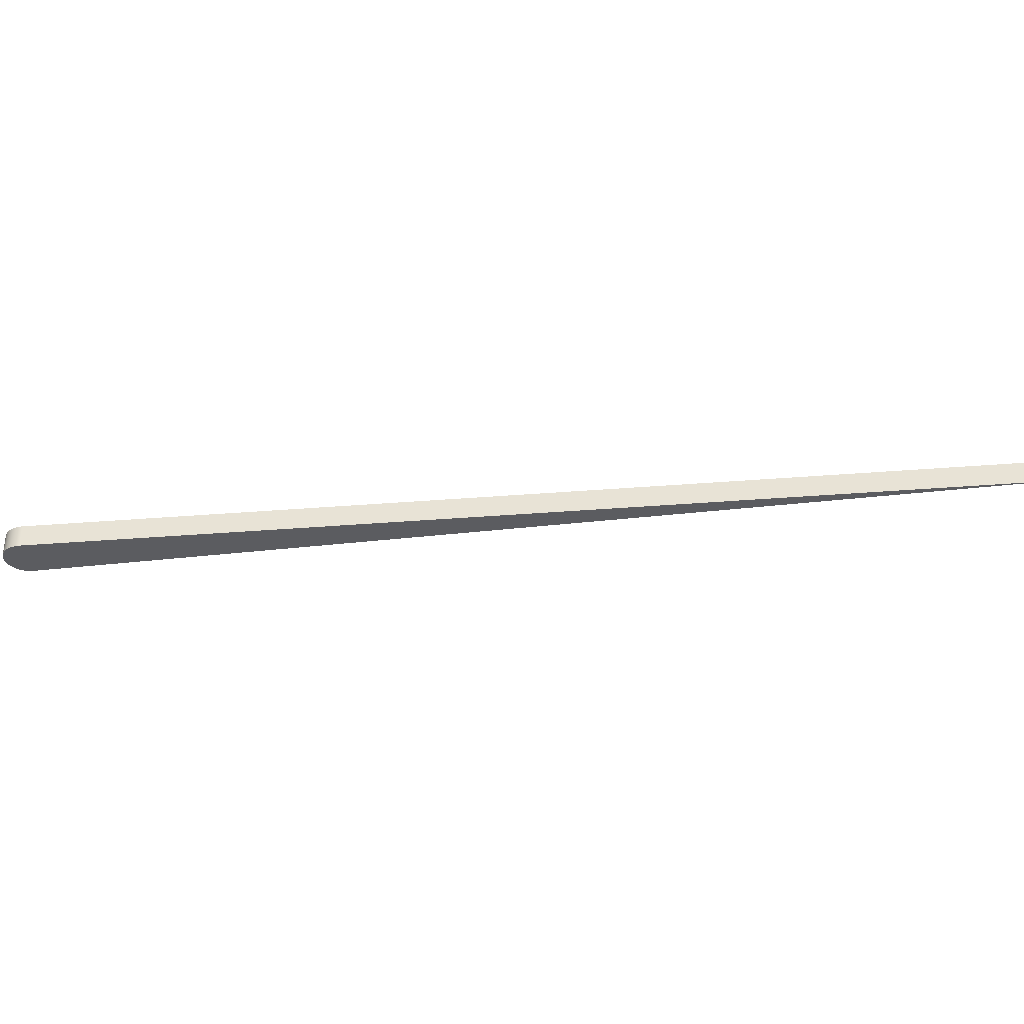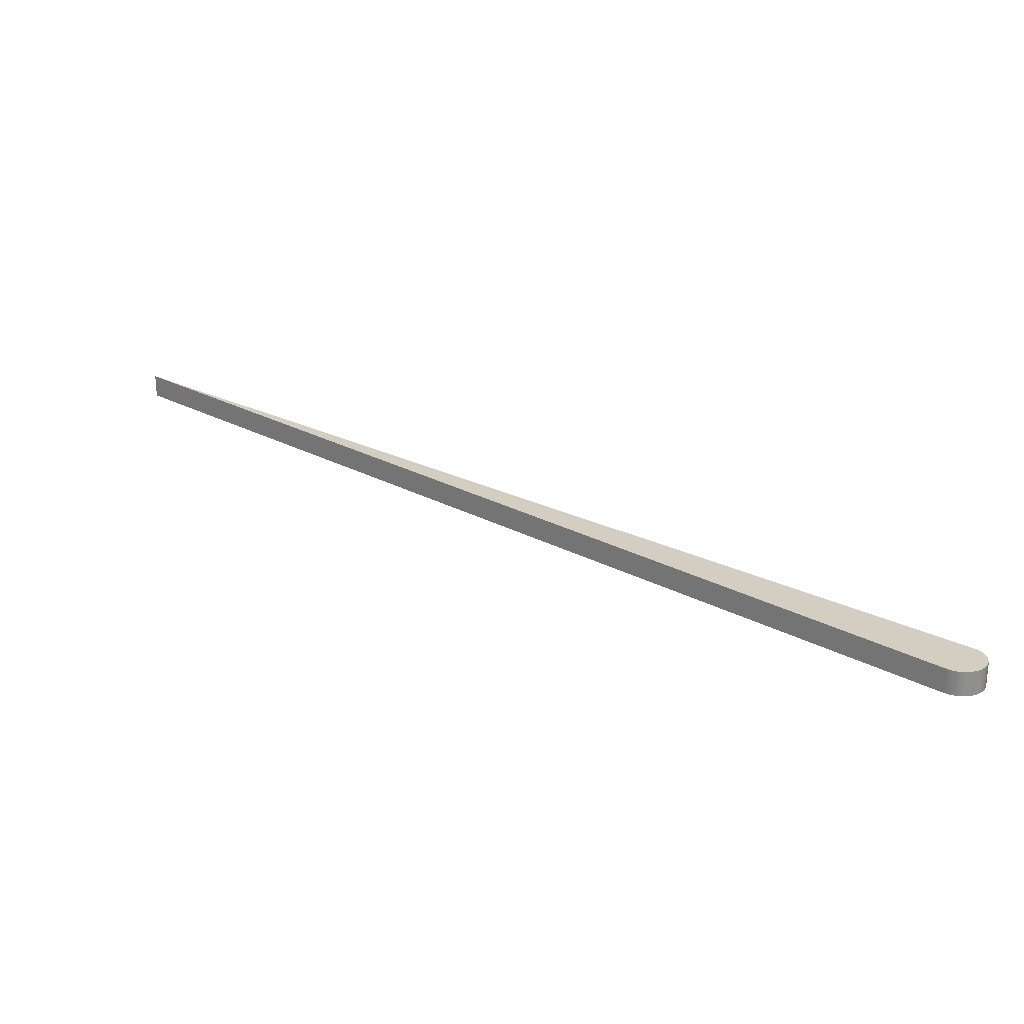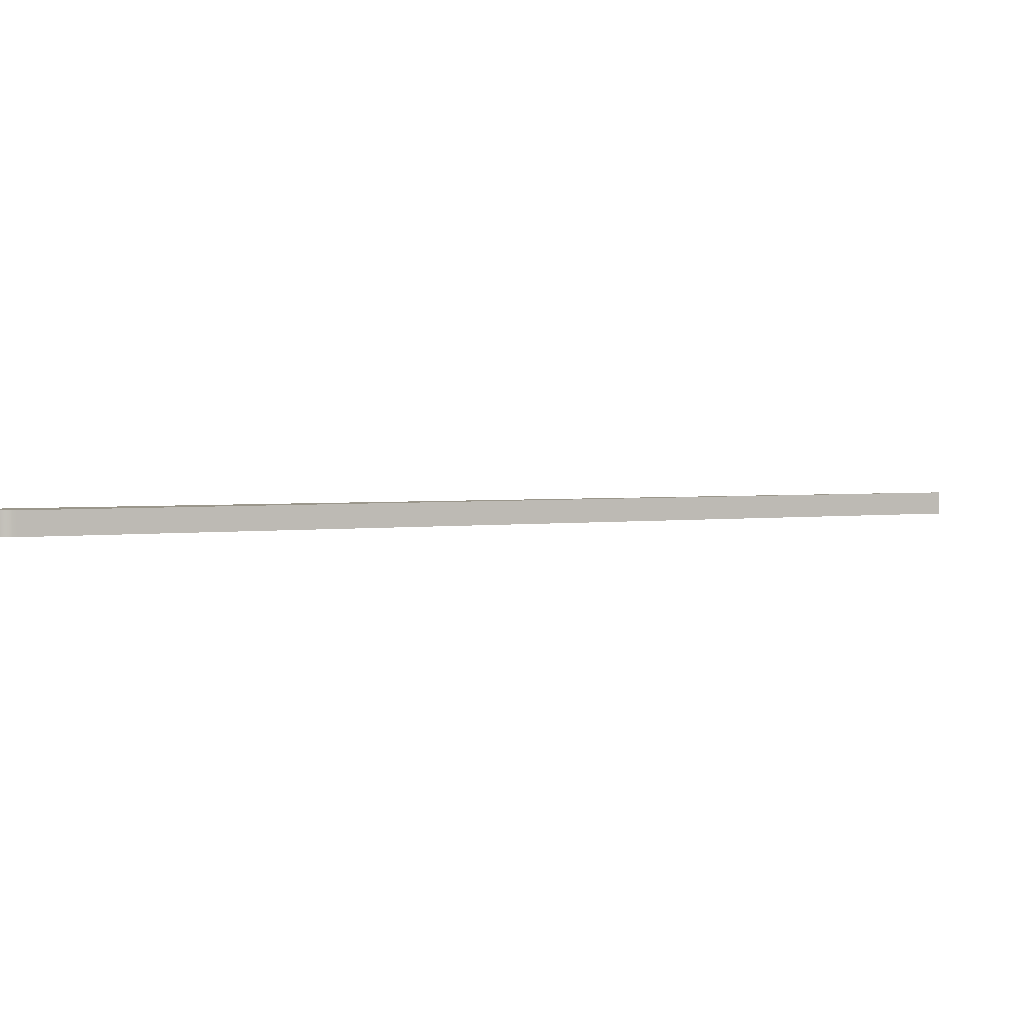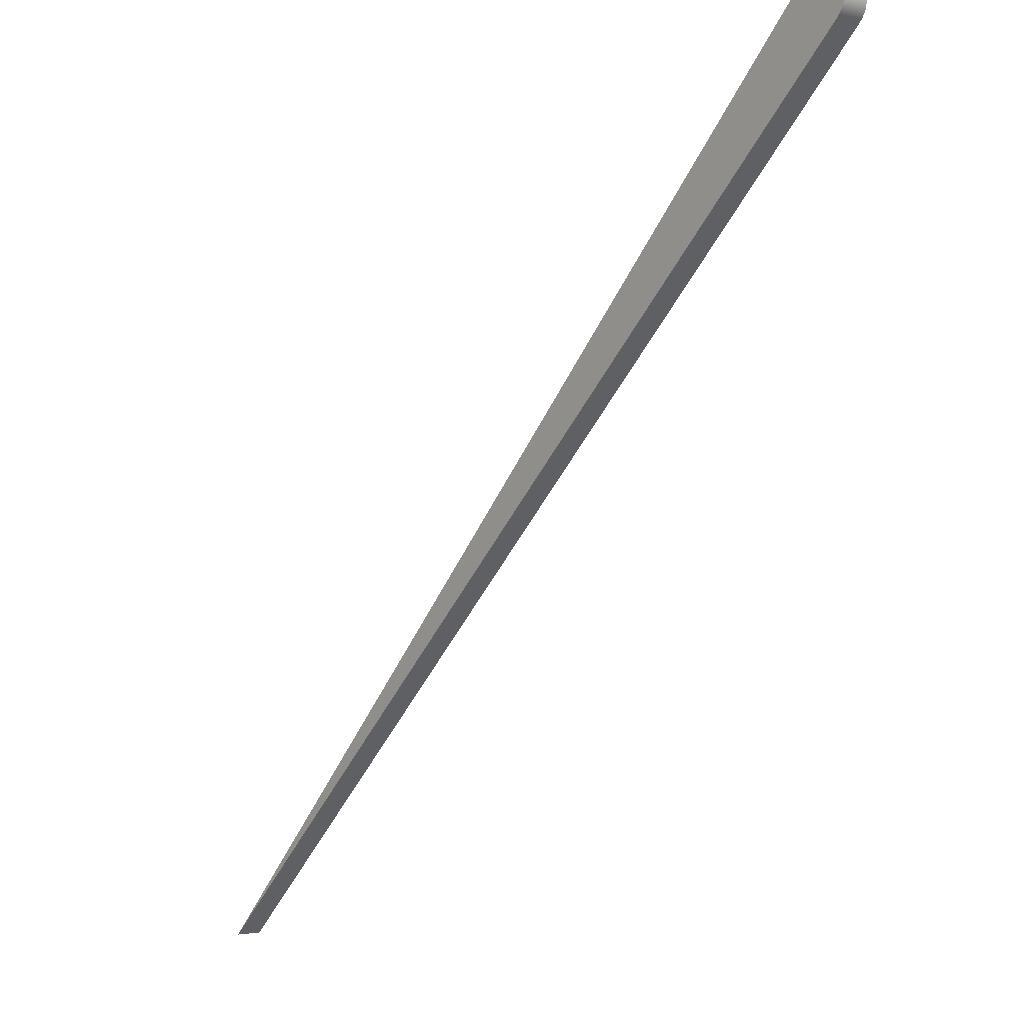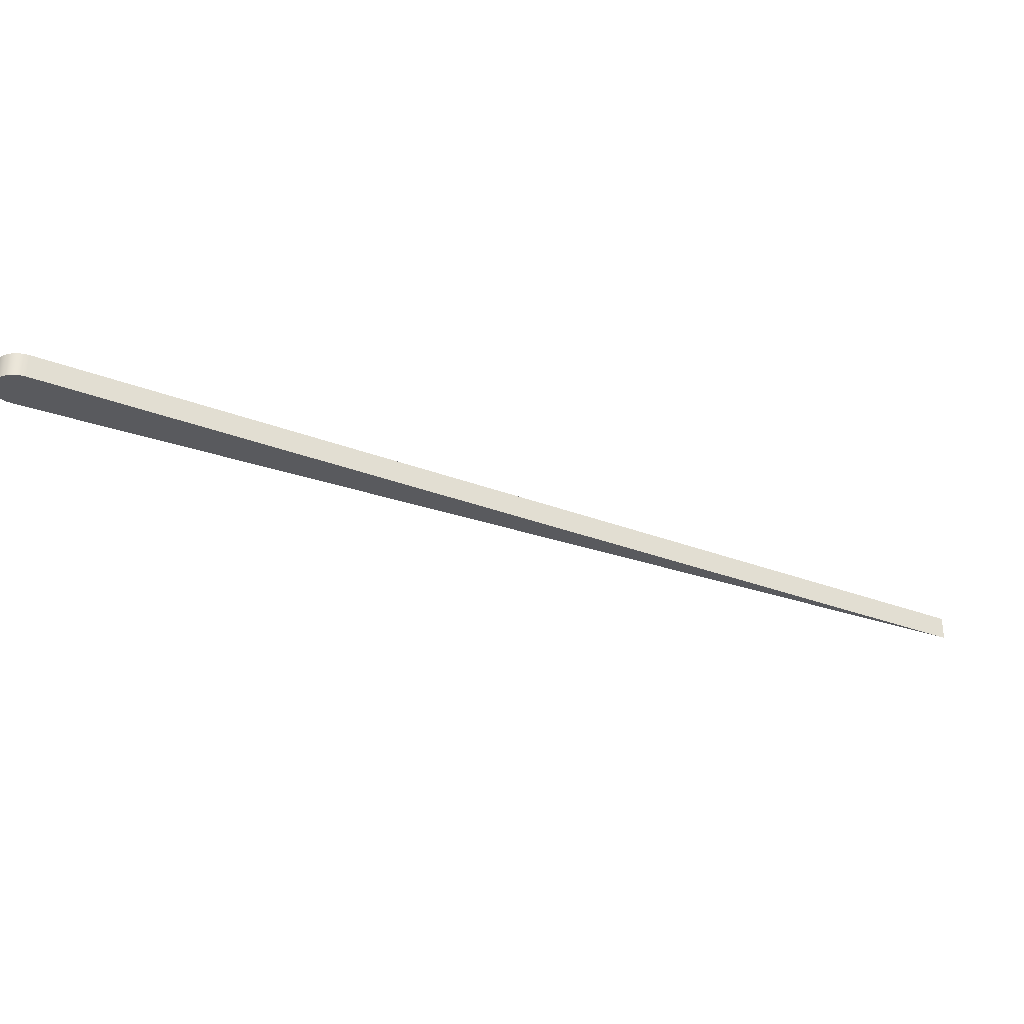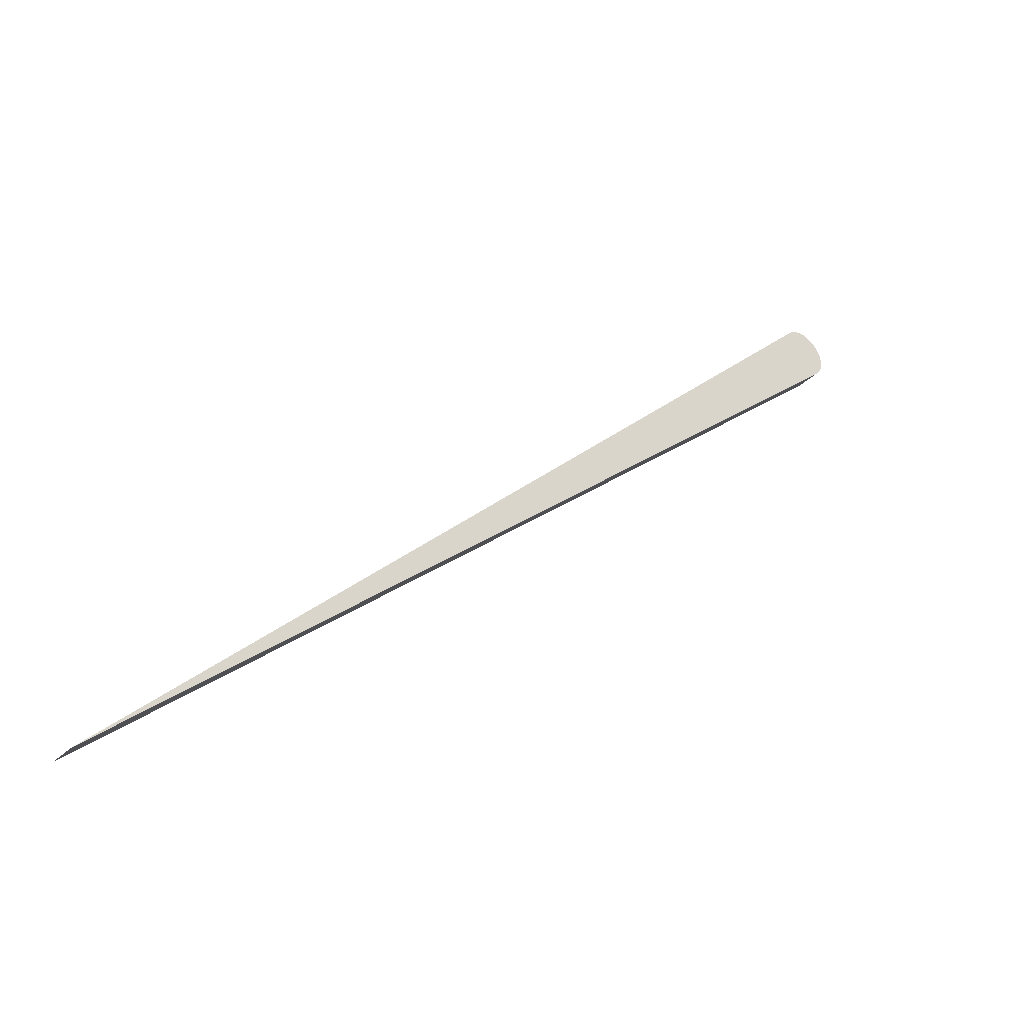
<metadata>
{"format":"obj","ext":"obj","renderer":"f3d","projection":"perspective","resolution":1024,"background":"white","views":[{"elev":-34.7,"azim":-127.4,"up":"+Z"},{"elev":25.0,"azim":85.0,"up":"+Z"},{"elev":2.4,"azim":-161.9,"up":"+Z"},{"elev":-2.4,"azim":49.9,"up":"+Y"},{"elev":-31.4,"azim":-162.4,"up":"+Z"},{"elev":-37.0,"azim":-39.1,"up":"+Y"}]}
</metadata>
<code>
o Needle
v -31 -31 1
v 0.6908 -0.7231 1
v 0.6908 -0.7231 2
v -31 -31 2
v -0.7231 0.6908 1
v -0.7231 0.6908 2
v 0.8362 -0.5485 1
v 0.9384 -0.3456 1
v 0.9922 -0.1249 1
v 0.9948 0.1022 1
v 0.946 0.3241 1
v 0.8485 0.5293 1
v 0.7071 0.7071 1
v 0.5293 0.8485 1
v 0.3241 0.946 1
v 0.1022 0.9948 1
v -0.1249 0.9922 1
v -0.3456 0.9384 1
v -0.5485 0.8362 1
v -0.5485 0.8362 2
v -0.3456 0.9384 2
v -0.1249 0.9922 2
v 0.1022 0.9948 2
v 0.3241 0.946 2
v 0.5293 0.8485 2
v 0.7071 0.7071 2
v 0.8485 0.5293 2
v 0.946 0.3241 2
v 0.9948 0.1022 2
v 0.9922 -0.1249 2
v 0.9384 -0.3456 2
v 0.8362 -0.5485 2
f 1 2 4
f 4 2 3
f 5 1 6
f 6 1 4
f 3 2 32
f 32 2 7
f 32 7 31
f 31 7 8
f 31 8 30
f 30 8 9
f 30 9 29
f 29 9 10
f 29 10 28
f 28 10 11
f 28 11 27
f 27 11 12
f 27 12 26
f 26 12 13
f 26 13 25
f 25 13 14
f 25 14 24
f 24 14 15
f 24 15 23
f 23 15 16
f 23 16 22
f 22 16 17
f 22 17 21
f 21 17 18
f 21 18 20
f 20 18 19
f 20 19 6
f 6 19 5
f 4 3 6
f 6 3 32
f 6 32 31
f 31 30 6
f 6 30 29
f 6 29 28
f 28 27 6
f 6 27 26
f 6 26 20
f 20 26 25
f 20 25 21
f 21 25 24
f 21 24 22
f 22 24 23
f 19 13 5
f 5 13 12
f 5 12 11
f 13 19 14
f 14 19 18
f 14 18 15
f 15 18 17
f 15 17 16
f 11 10 5
f 5 10 9
f 5 9 8
f 8 7 5
f 5 7 2
f 5 2 1

</code>
